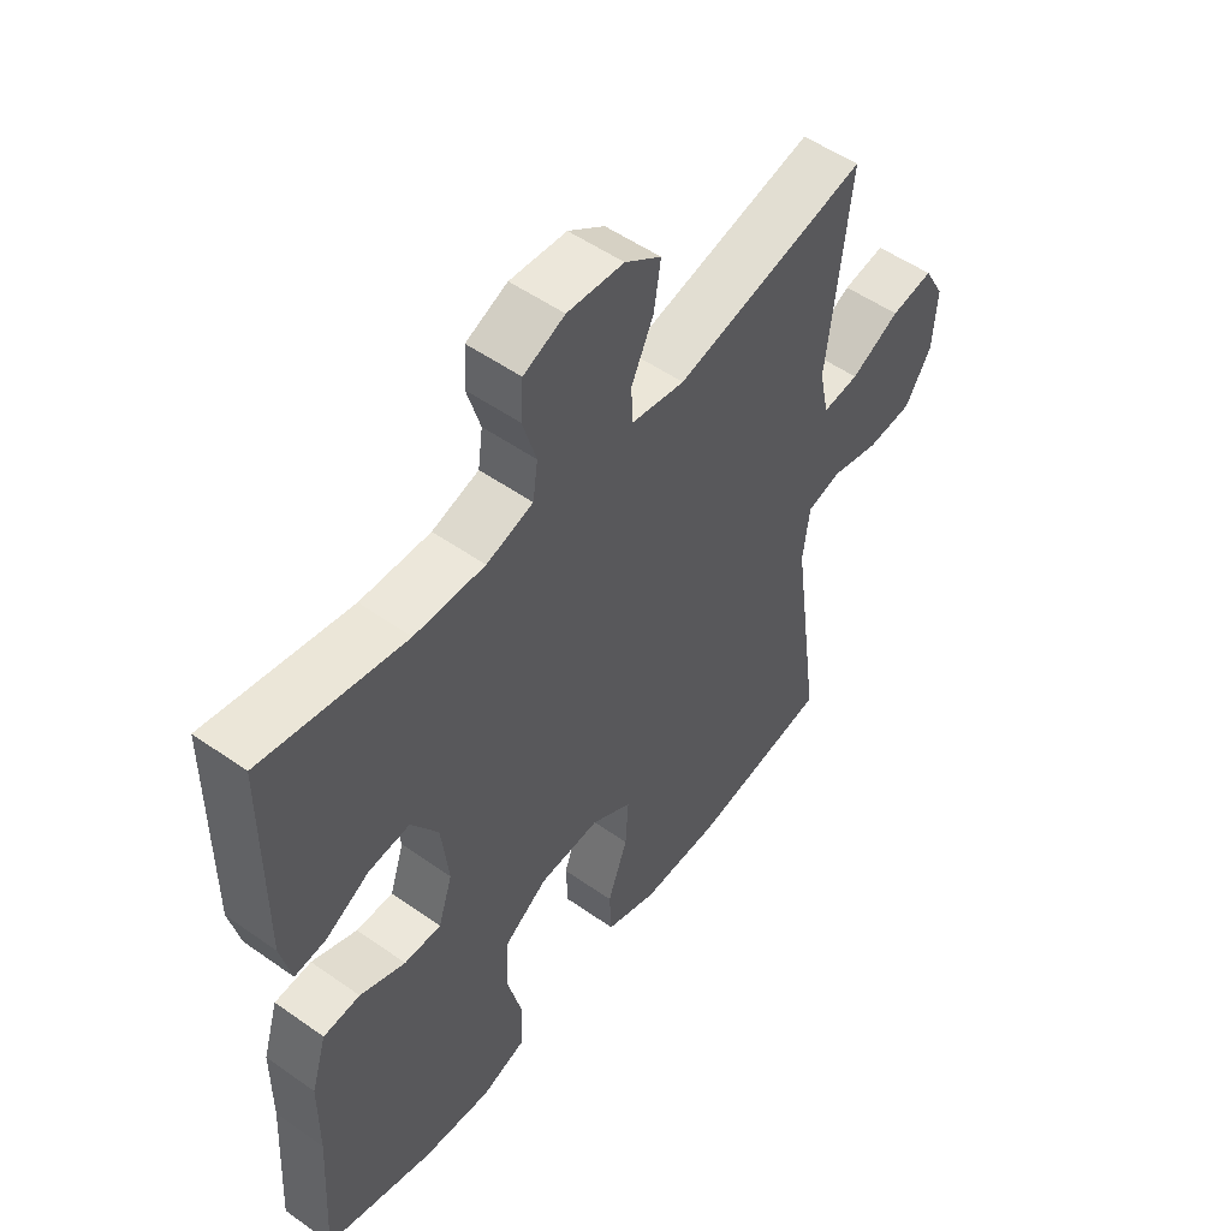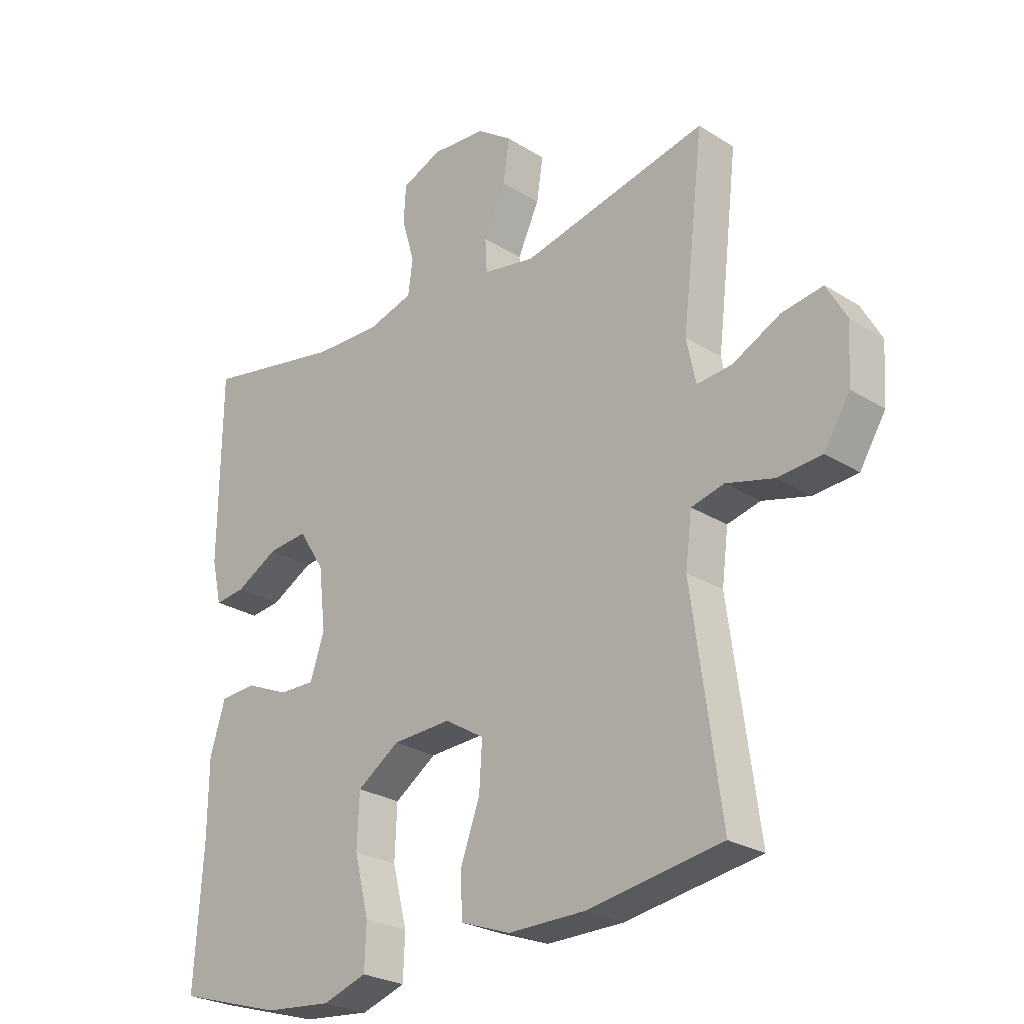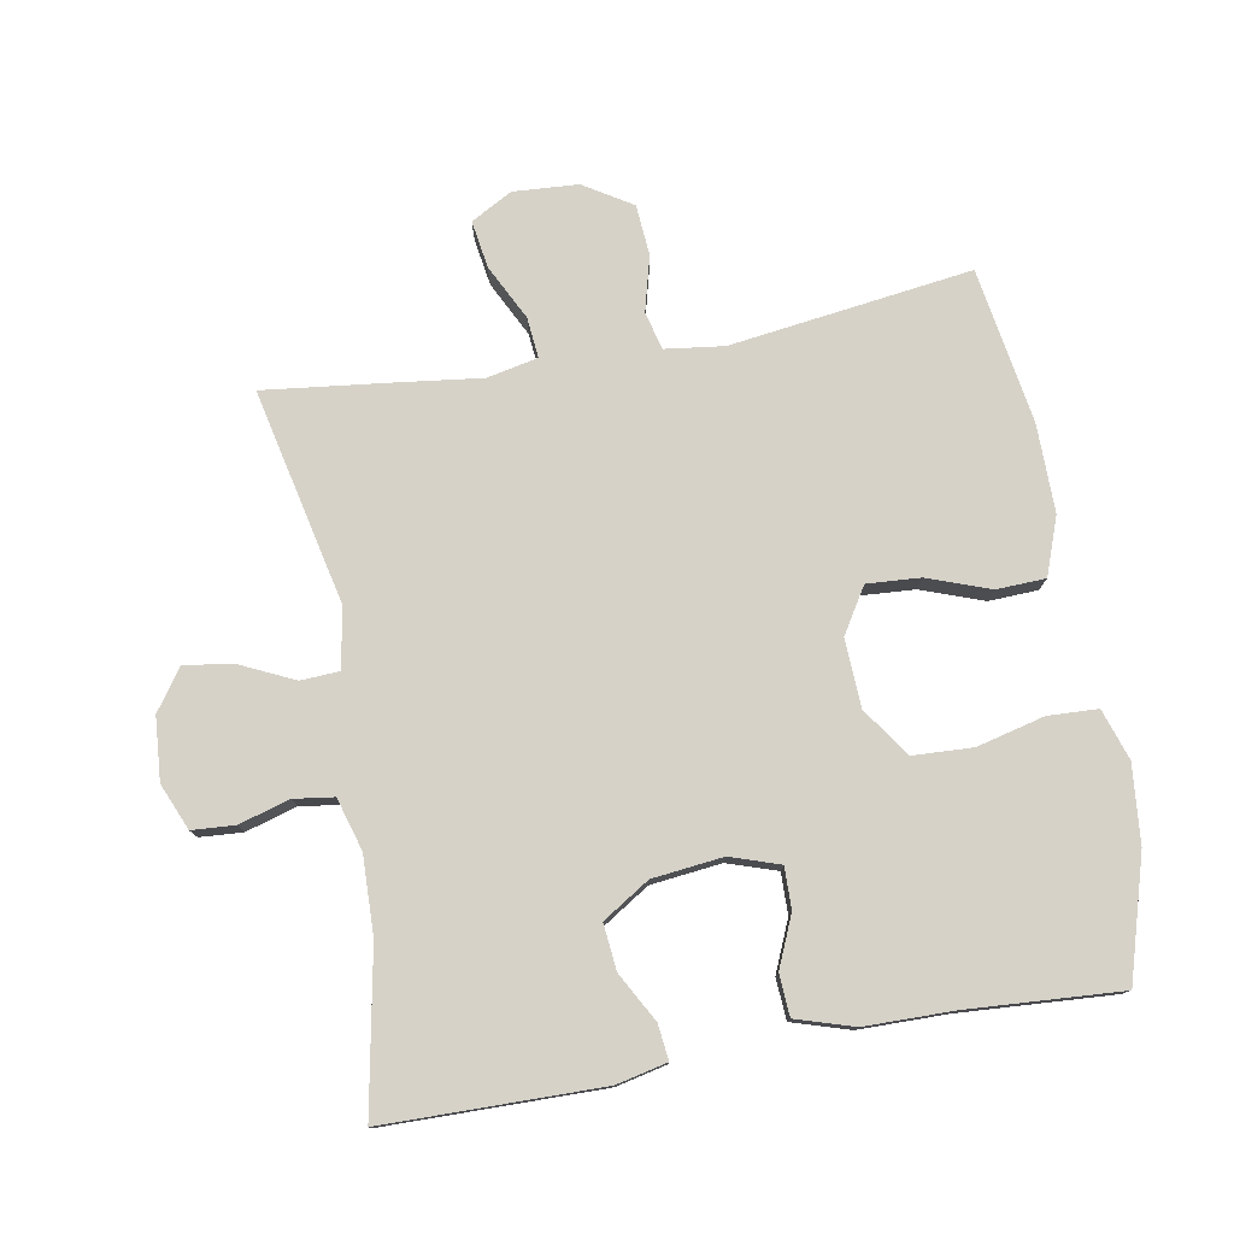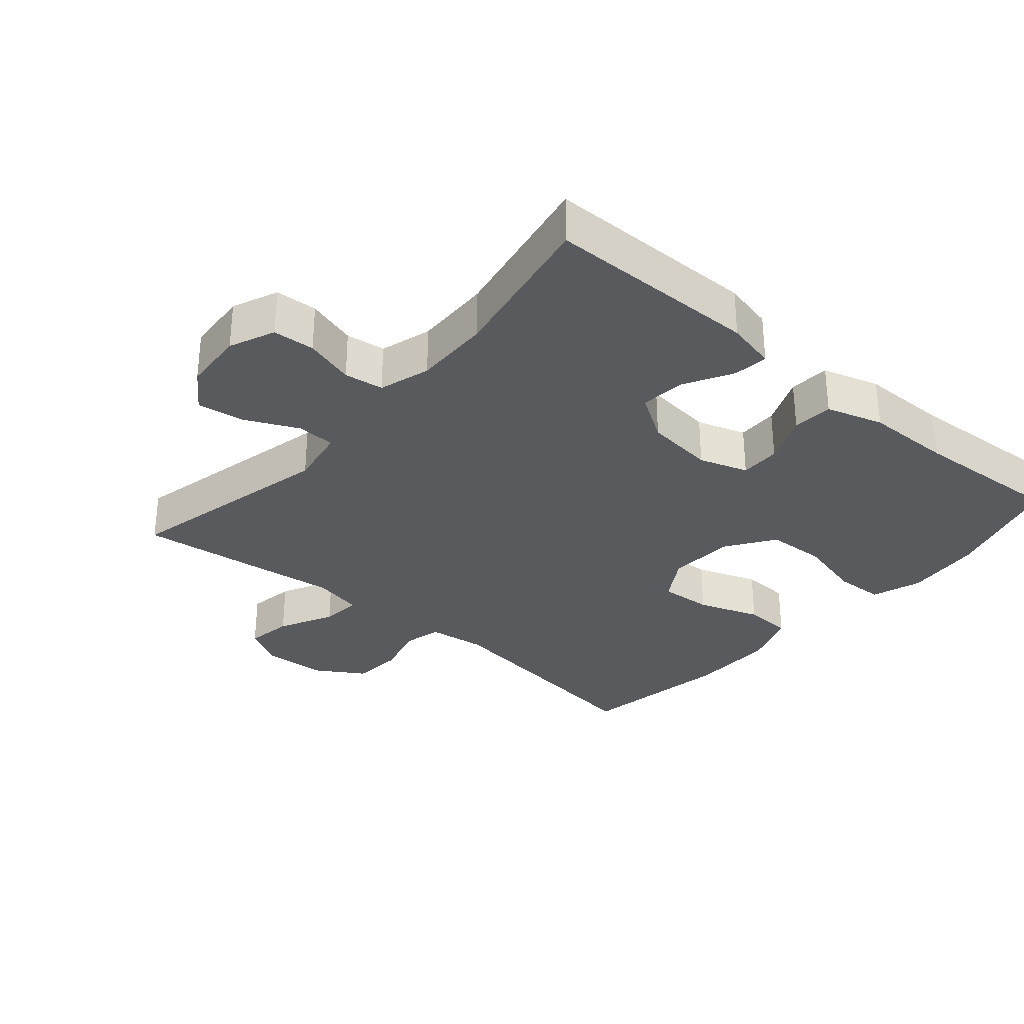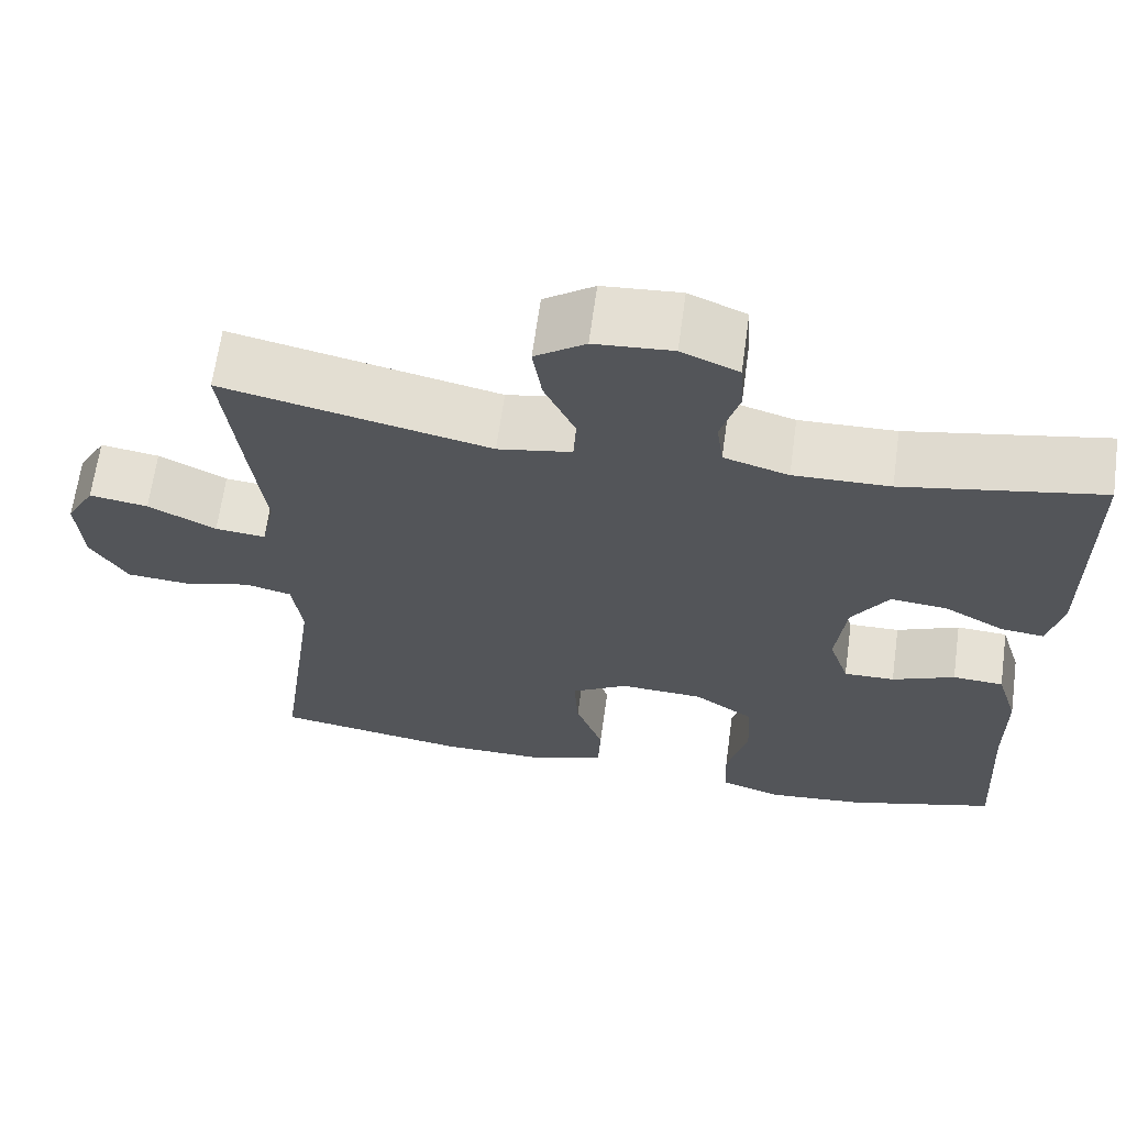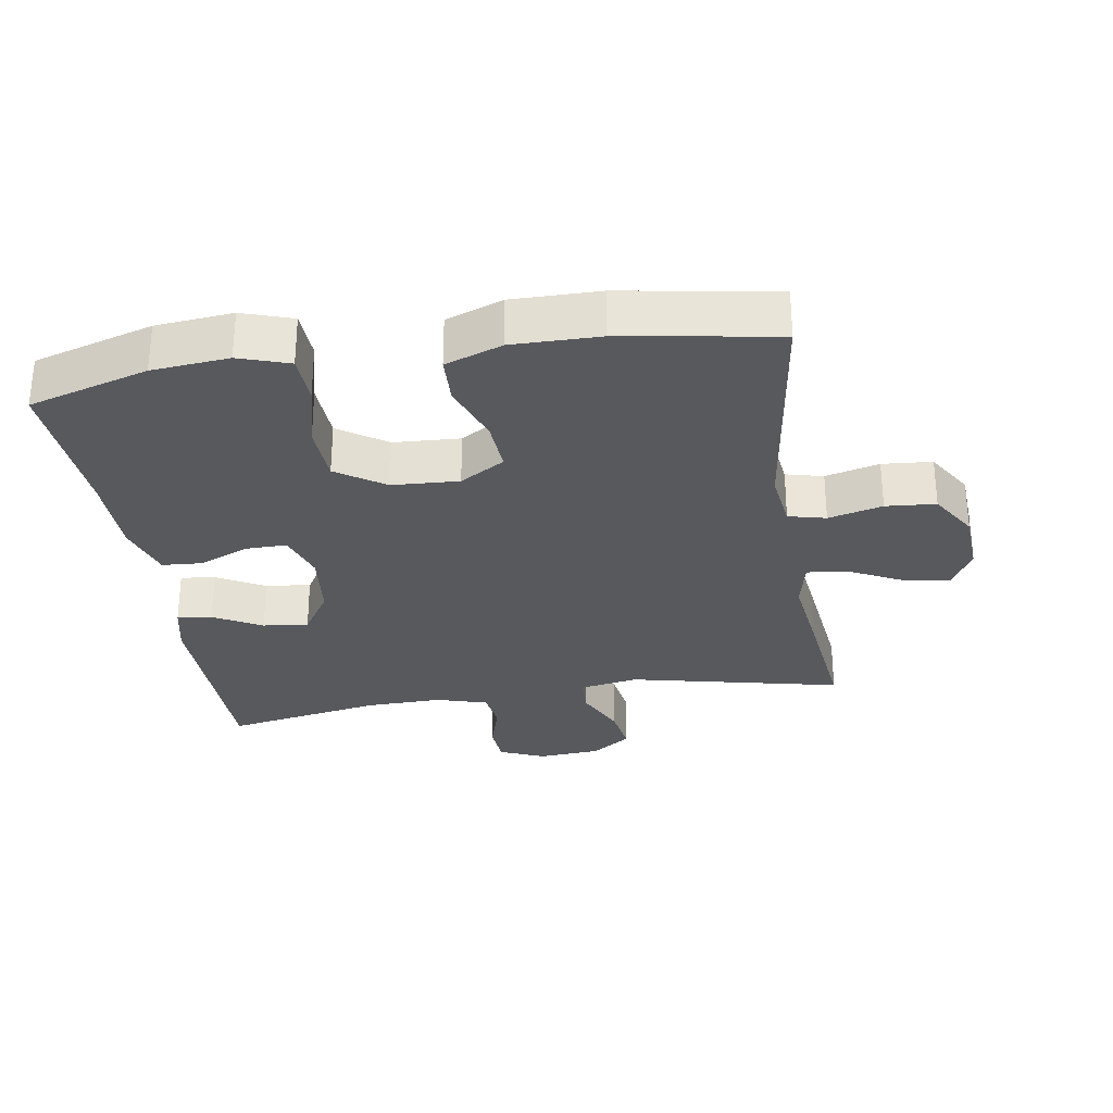
<metadata>
{"format":"obj","ext":"obj","renderer":"f3d","projection":"perspective","resolution":1024,"background":"white","views":[{"elev":52.8,"azim":127.1,"up":"+Z"},{"elev":-25.7,"azim":-135.1,"up":"+Z"},{"elev":77.5,"azim":80.0,"up":"+Y"},{"elev":-31.4,"azim":49.3,"up":"+Y"},{"elev":65.2,"azim":7.8,"up":"+Z"},{"elev":-29.4,"azim":-171.0,"up":"+Y"}]}
</metadata>
<code>
v -0.5 0.07 0.5
v -0.182 0.07 0.429
v -0.094 0.07 0.445
v -0.091 0.07 0.502
v -0.128 0.07 0.581
v -0.139 0.07 0.653
v -0.079 0.07 0.695
v 0.014 0.07 0.702
v 0.082 0.07 0.673
v 0.086 0.07 0.61
v 0.064 0.07 0.535
v 0.072 0.07 0.476
v 0.149 0.07 0.453
v 0.264 0.07 0.456
v 0.5 0.07 0.5
v 0.503 0.07 0.181
v 0.486 0.07 0.106
v 0.434 0.07 0.112
v 0.362 0.07 0.152
v 0.294 0.07 0.159
v 0.25 0.07 0.09
v 0.238 0.07 -0.014
v 0.262 0.07 -0.087
v 0.323 0.07 -0.086
v 0.398 0.07 -0.054
v 0.459 0.07 -0.058
v 0.485 0.07 -0.143
v 0.486 0.07 -0.273
v 0.5 0.07 -0.5
v 0.321 0.07 -0.553
v 0.206 0.07 -0.564
v 0.131 0.07 -0.539
v 0.128 0.07 -0.465
v 0.153 0.07 -0.366
v 0.149 0.07 -0.277
v 0.077 0.07 -0.228
v -0.023 0.07 -0.223
v -0.09 0.07 -0.264
v -0.085 0.07 -0.343
v -0.052 0.07 -0.435
v -0.055 0.07 -0.507
v -0.14 0.07 -0.538
v -0.27 0.07 -0.537
v -0.5 0.07 -0.5
v -0.451 0.07 -0.143
v -0.462 0.07 -0.056
v -0.518 0.07 -0.042
v -0.599 0.07 -0.063
v -0.674 0.07 -0.057
v -0.718 0.07 0.014
v -0.724 0.07 0.11
v -0.69 0.07 0.171
v -0.62 0.07 0.16
v -0.539 0.07 0.119
v -0.479 0.07 0.113
v -0.463 0.07 0.188
v -0.478 0.07 0.31
v -0.5 0 0.5
v -0.182 0 0.429
v -0.094 0 0.445
v -0.091 0 0.502
v -0.128 0 0.581
v -0.139 0 0.653
v -0.079 0 0.695
v 0.014 0 0.702
v 0.082 0 0.673
v 0.086 0 0.61
v 0.064 0 0.535
v 0.072 0 0.476
v 0.149 0 0.453
v 0.264 0 0.456
v 0.5 0 0.5
v 0.503 0 0.181
v 0.486 0 0.106
v 0.434 0 0.112
v 0.362 0 0.152
v 0.294 0 0.159
v 0.25 0 0.09
v 0.238 0 -0.014
v 0.262 0 -0.087
v 0.323 0 -0.086
v 0.398 0 -0.054
v 0.459 0 -0.058
v 0.485 0 -0.143
v 0.486 0 -0.273
v 0.5 0 -0.5
v 0.321 0 -0.553
v 0.206 0 -0.564
v 0.131 0 -0.539
v 0.128 0 -0.465
v 0.153 0 -0.366
v 0.149 0 -0.277
v 0.077 0 -0.228
v -0.023 0 -0.223
v -0.09 0 -0.264
v -0.085 0 -0.343
v -0.052 0 -0.435
v -0.055 0 -0.507
v -0.14 0 -0.538
v -0.27 0 -0.537
v -0.5 0 -0.5
v -0.451 0 -0.143
v -0.462 0 -0.056
v -0.518 0 -0.042
v -0.599 0 -0.063
v -0.674 0 -0.057
v -0.718 0 0.014
v -0.724 0 0.11
v -0.69 0 0.171
v -0.62 0 0.16
v -0.539 0 0.119
v -0.479 0 0.113
v -0.463 0 0.188
v -0.478 0 0.31
f 56 57 1 2
f 55 56 2 3
f 51 52 53 54
f 51 54 55
f 50 51 55
f 47 48 49 50
f 46 47 50 55
f 45 46 55 3
f 43 44 45 3
f 39 40 41 42
f 38 39 42 43
f 31 32 33 34
f 31 34 35
f 28 29 30 31
f 28 31 35
f 27 28 35 36
f 24 25 26 27
f 23 24 27 36
f 16 17 18 19
f 14 15 16 19
f 13 14 19 20
f 12 13 20 21
f 8 9 10 11
f 8 11 12
f 7 8 12
f 4 5 6 7
f 3 4 7 12
f 38 43 3 12
f 22 23 36 37
f 22 37 38
f 12 21 22 38
f 59 58 114 113
f 60 59 113 112
f 111 110 109 108
f 112 111 108
f 112 108 107
f 107 106 105 104
f 112 107 104 103
f 60 112 103 102
f 60 102 101 100
f 99 98 97 96
f 100 99 96 95
f 91 90 89 88
f 92 91 88
f 88 87 86 85
f 92 88 85
f 93 92 85 84
f 84 83 82 81
f 93 84 81 80
f 76 75 74 73
f 76 73 72 71
f 77 76 71 70
f 78 77 70 69
f 68 67 66 65
f 69 68 65
f 69 65 64
f 64 63 62 61
f 69 64 61 60
f 69 60 100 95
f 94 93 80 79
f 95 94 79
f 95 79 78 69
f 1 58 59 2
f 2 59 60 3
f 3 60 61 4
f 4 61 62 5
f 5 62 63 6
f 6 63 64 7
f 7 64 65 8
f 8 65 66 9
f 9 66 67 10
f 10 67 68 11
f 11 68 69 12
f 12 69 70 13
f 13 70 71 14
f 14 71 72 15
f 15 72 73 16
f 16 73 74 17
f 17 74 75 18
f 18 75 76 19
f 19 76 77 20
f 20 77 78 21
f 21 78 79 22
f 22 79 80 23
f 23 80 81 24
f 24 81 82 25
f 25 82 83 26
f 26 83 84 27
f 27 84 85 28
f 28 85 86 29
f 29 86 87 30
f 30 87 88 31
f 31 88 89 32
f 32 89 90 33
f 33 90 91 34
f 34 91 92 35
f 35 92 93 36
f 36 93 94 37
f 37 94 95 38
f 38 95 96 39
f 39 96 97 40
f 40 97 98 41
f 41 98 99 42
f 42 99 100 43
f 43 100 101 44
f 44 101 102 45
f 45 102 103 46
f 46 103 104 47
f 47 104 105 48
f 48 105 106 49
f 49 106 107 50
f 50 107 108 51
f 51 108 109 52
f 52 109 110 53
f 53 110 111 54
f 54 111 112 55
f 55 112 113 56
f 56 113 114 57
f 57 114 58 1

</code>
